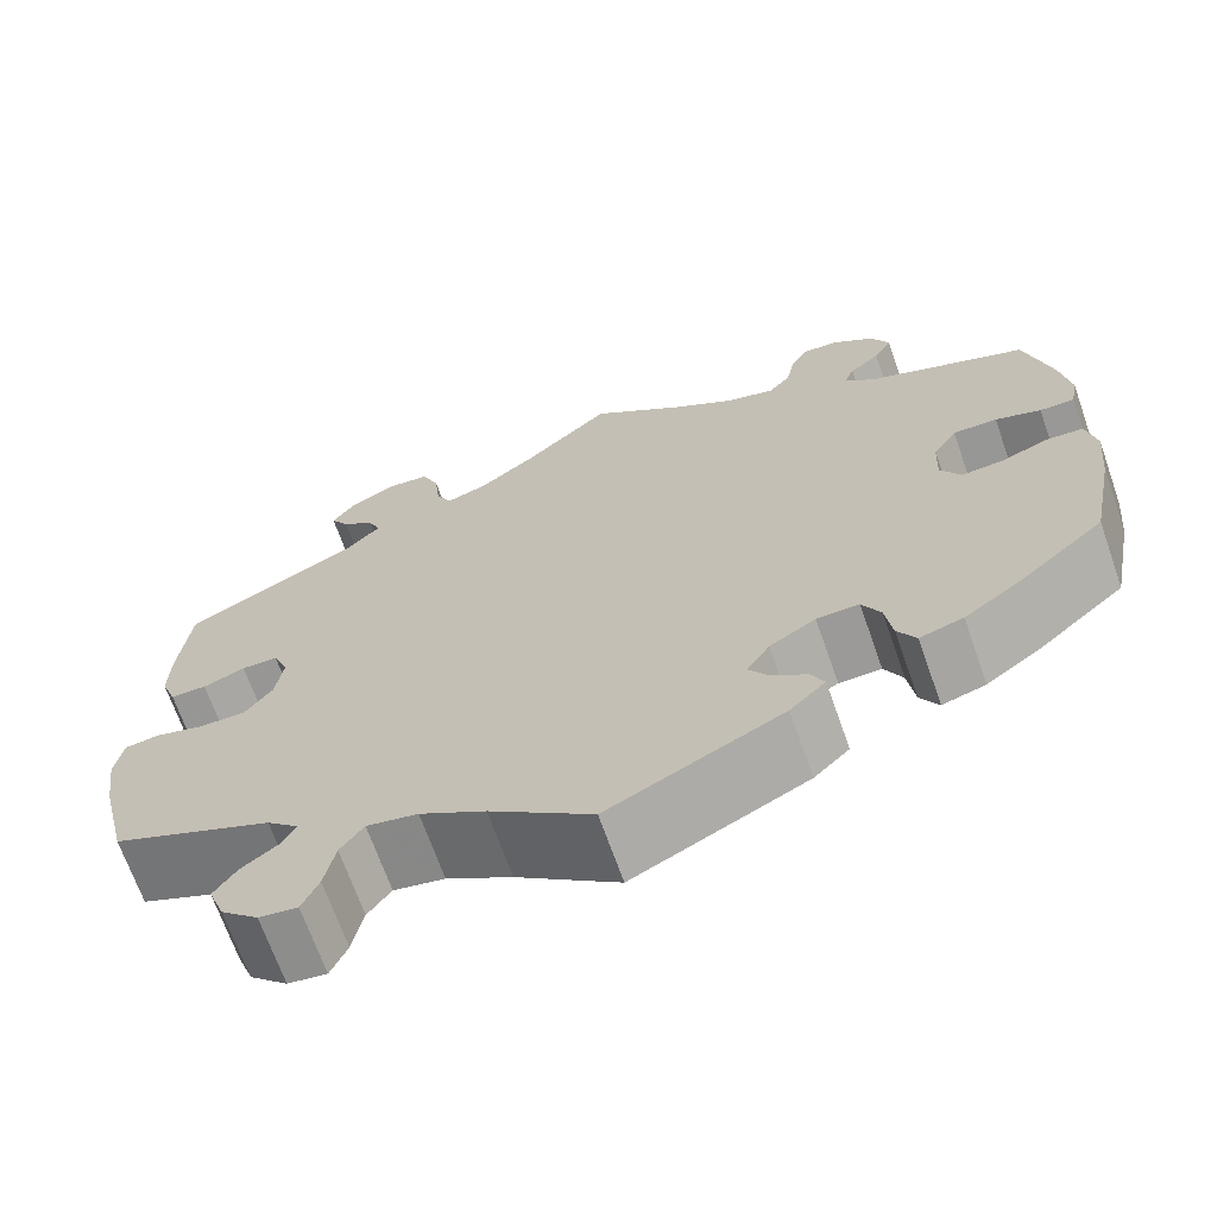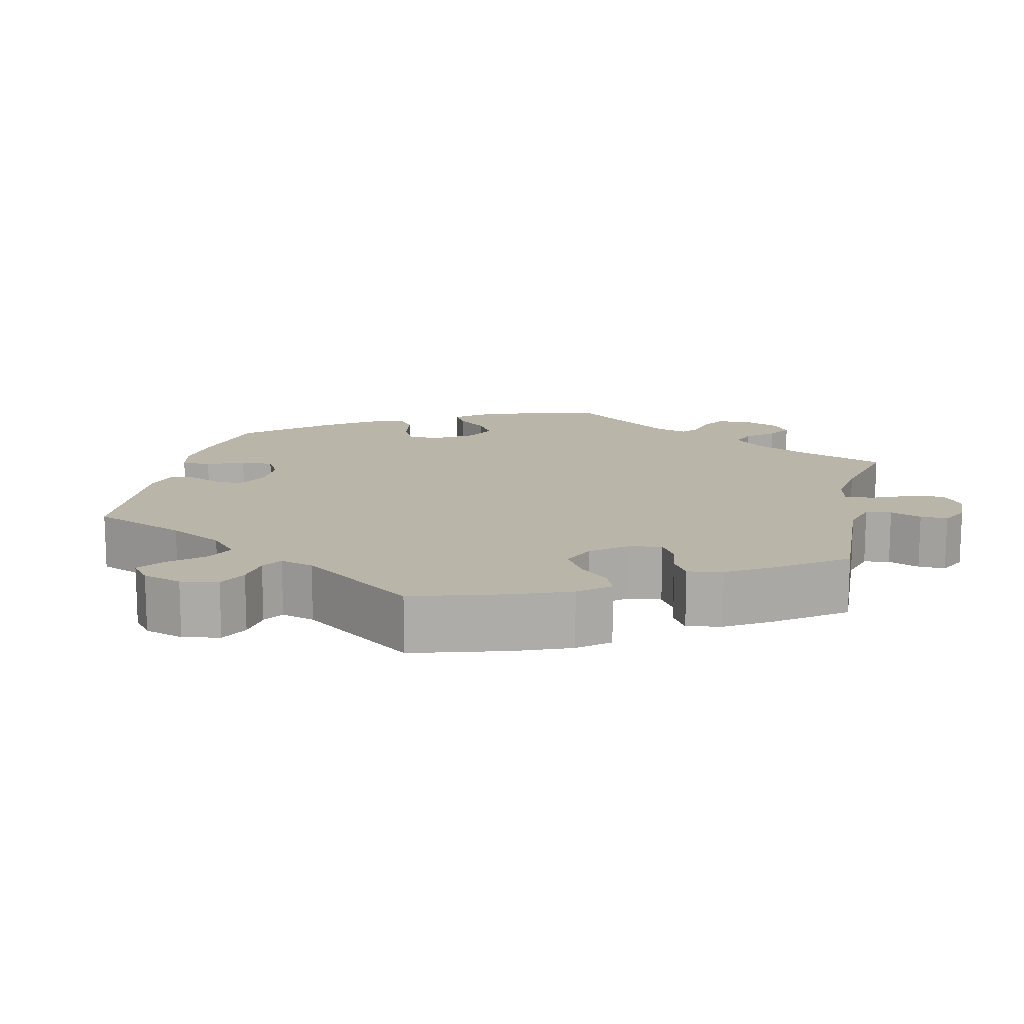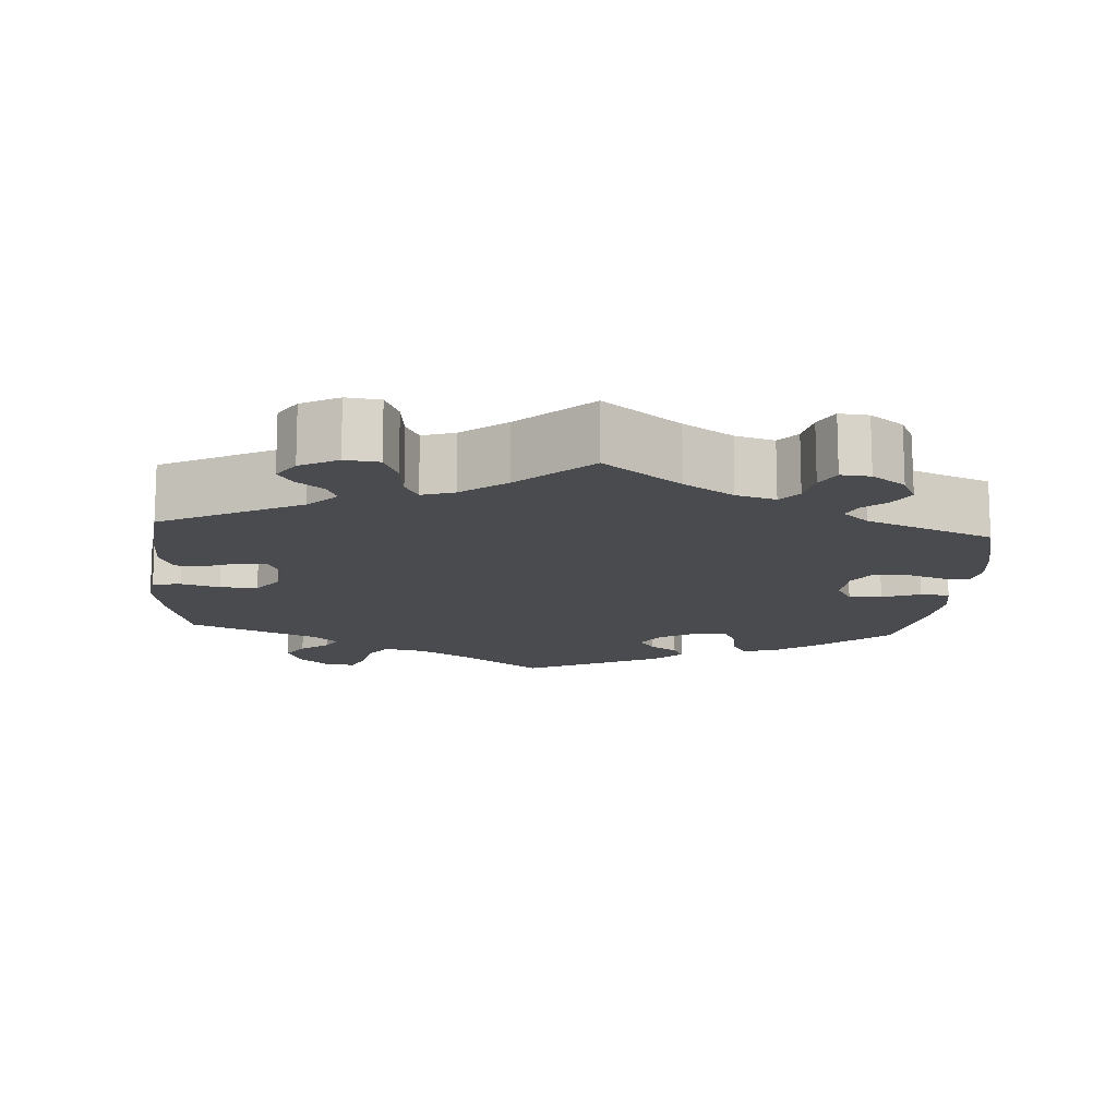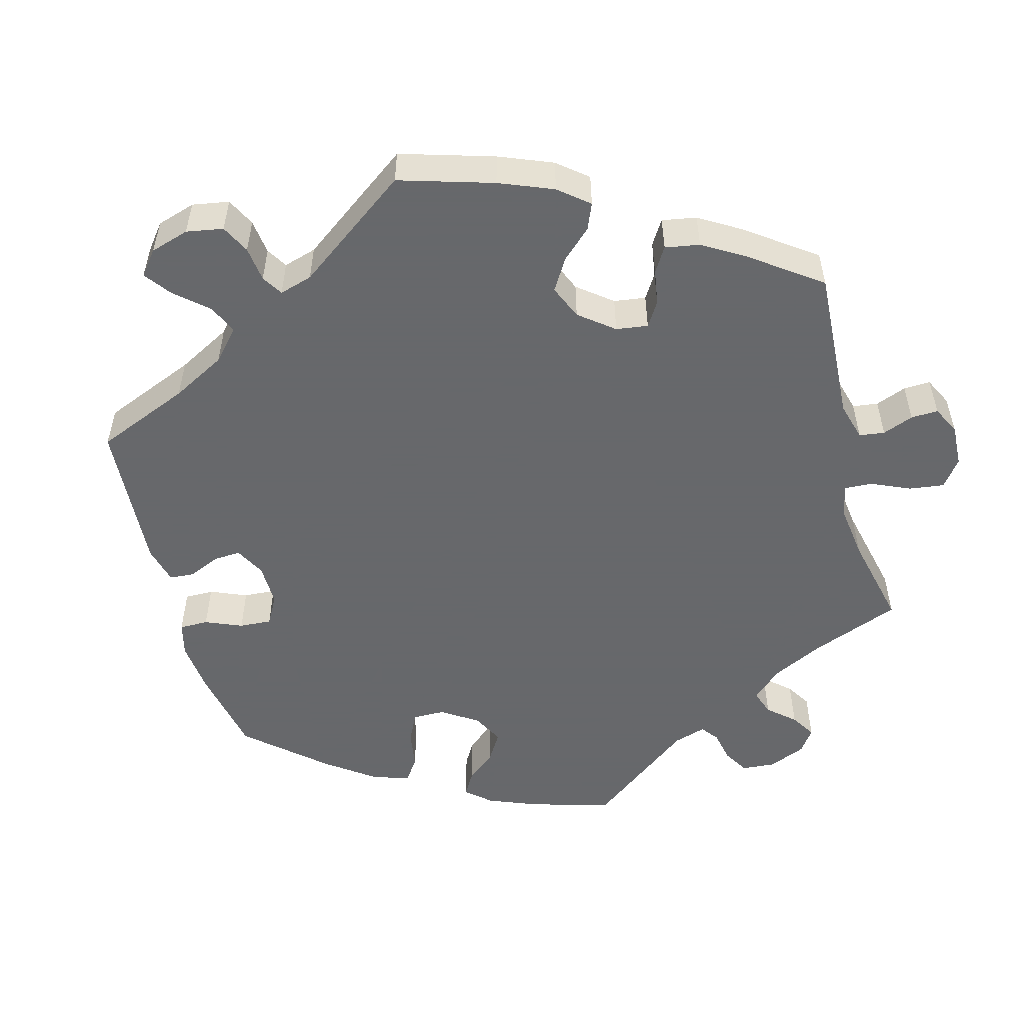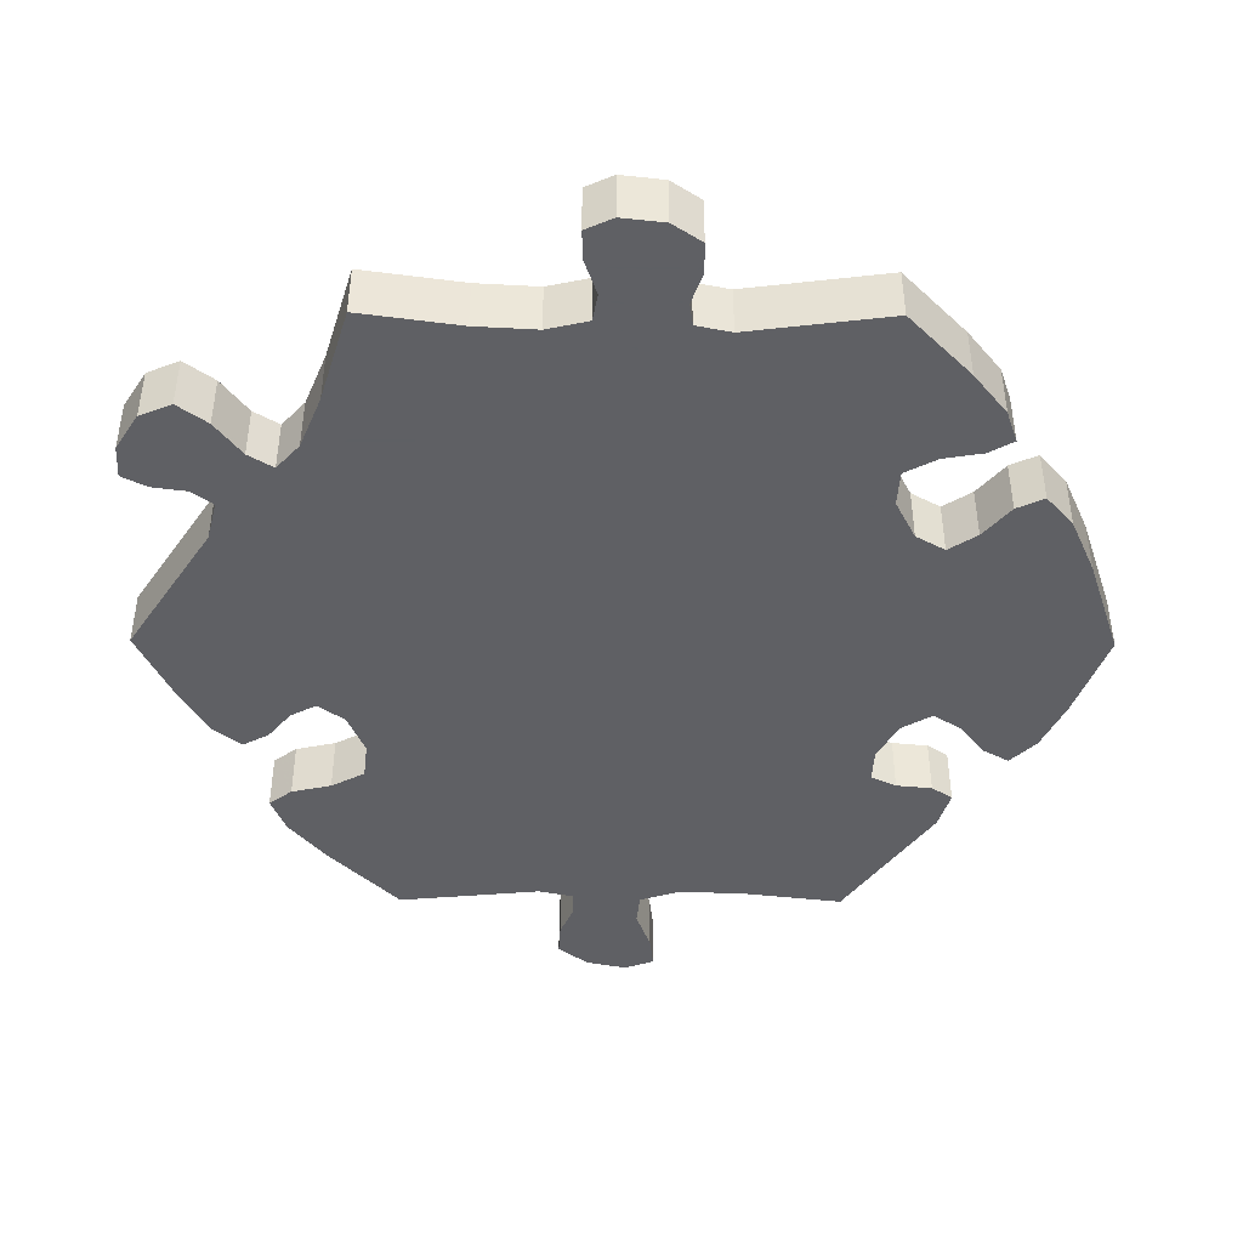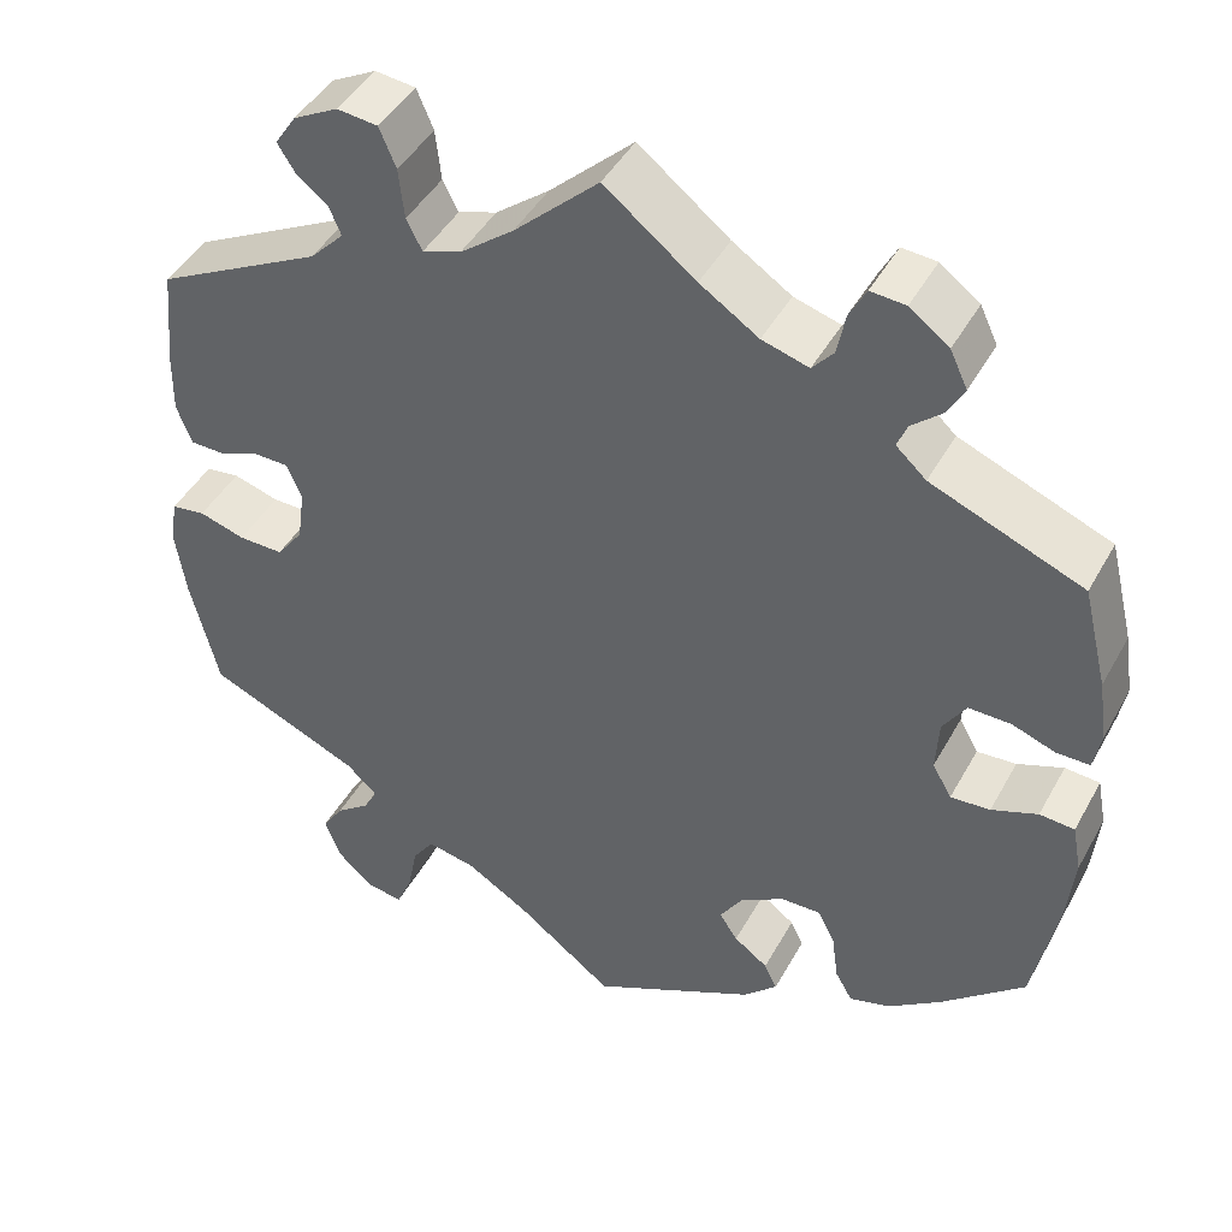
<metadata>
{"format":"obj","ext":"obj","renderer":"f3d","projection":"perspective","resolution":1024,"background":"white","views":[{"elev":-68.7,"azim":19.4,"up":"+Z"},{"elev":13.7,"azim":-107.3,"up":"+Y"},{"elev":-13.7,"azim":-4.2,"up":"+Y"},{"elev":-52.3,"azim":-105.2,"up":"+Y"},{"elev":-43.2,"azim":29.6,"up":"+Y"},{"elev":44.5,"azim":27.3,"up":"+Z"}]}
</metadata>
<code>
v -0.32 0.07 0.382
v -0.283 0.07 0.42
v -0.296 0.07 0.451
v -0.33 0.07 0.478
v -0.349 0.07 0.508
v -0.326 0.07 0.543
v -0.277 0.07 0.569
v -0.233 0.07 0.564
v -0.215 0.07 0.521
v -0.209 0.07 0.466
v -0.192 0.07 0.433
v -0.15 0.07 0.447
v -0.092 0.07 0.492
v 0 0.07 0.578
v 0.099 0.07 0.5
v 0.163 0.07 0.458
v 0.214 0.07 0.443
v 0.237 0.07 0.47
v 0.246 0.07 0.516
v 0.264 0.07 0.55
v 0.302 0.07 0.547
v 0.345 0.07 0.515
v 0.364 0.07 0.475
v 0.345 0.07 0.441
v 0.313 0.07 0.413
v 0.302 0.07 0.386
v 0.335 0.07 0.356
v 0.5 0.07 0.289
v 0.527 0.07 0.179
v 0.537 0.07 0.112
v 0.529 0.07 0.069
v 0.493 0.07 0.069
v 0.446 0.07 0.086
v 0.4 0.07 0.087
v 0.375 0.07 0.048
v 0.372 0.07 -0.009
v 0.393 0.07 -0.046
v 0.436 0.07 -0.043
v 0.486 0.07 -0.024
v 0.524 0.07 -0.027
v 0.534 0.07 -0.079
v 0.526 0.07 -0.157
v 0.5 0.07 -0.289
v 0.409 0.07 -0.368
v 0.352 0.07 -0.409
v 0.307 0.07 -0.422
v 0.288 0.07 -0.389
v 0.281 0.07 -0.337
v 0.262 0.07 -0.299
v 0.218 0.07 -0.3
v 0.17 0.07 -0.329
v 0.146 0.07 -0.367
v 0.166 0.07 -0.397
v 0.203 0.07 -0.424
v 0.217 0.07 -0.453
v 0.18 0.07 -0.489
v 0 0.07 -0.578
v -0.106 0.07 -0.497
v -0.174 0.07 -0.455
v -0.227 0.07 -0.444
v -0.251 0.07 -0.478
v -0.262 0.07 -0.534
v -0.279 0.07 -0.573
v -0.319 0.07 -0.567
v -0.358 0.07 -0.531
v -0.375 0.07 -0.485
v -0.352 0.07 -0.45
v -0.315 0.07 -0.422
v -0.3 0.07 -0.394
v -0.333 0.07 -0.363
v -0.501 0.07 -0.289
v -0.531 0.07 -0.164
v -0.542 0.07 -0.089
v -0.534 0.07 -0.039
v -0.497 0.07 -0.034
v -0.447 0.07 -0.049
v -0.398 0.07 -0.05
v -0.369 0.07 -0.011
v -0.361 0.07 0.046
v -0.377 0.07 0.085
v -0.415 0.07 0.086
v -0.459 0.07 0.069
v -0.497 0.07 0.07
v -0.513 0.07 0.113
v -0.512 0.07 0.178
v -0.501 0.07 0.289
v -0.32 0 0.382
v -0.283 0 0.42
v -0.296 0 0.451
v -0.33 0 0.478
v -0.349 0 0.508
v -0.326 0 0.543
v -0.277 0 0.569
v -0.233 0 0.564
v -0.215 0 0.521
v -0.209 0 0.466
v -0.192 0 0.433
v -0.15 0 0.447
v -0.092 0 0.492
v 0 0 0.578
v 0.099 0 0.5
v 0.163 0 0.458
v 0.214 0 0.443
v 0.237 0 0.47
v 0.246 0 0.516
v 0.264 0 0.55
v 0.302 0 0.547
v 0.345 0 0.515
v 0.364 0 0.475
v 0.345 0 0.441
v 0.313 0 0.413
v 0.302 0 0.386
v 0.335 0 0.356
v 0.5 0 0.289
v 0.527 0 0.179
v 0.537 0 0.112
v 0.529 0 0.069
v 0.493 0 0.069
v 0.446 0 0.086
v 0.4 0 0.087
v 0.375 0 0.048
v 0.372 0 -0.009
v 0.393 0 -0.046
v 0.436 0 -0.043
v 0.486 0 -0.024
v 0.524 0 -0.027
v 0.534 0 -0.079
v 0.526 0 -0.157
v 0.5 0 -0.289
v 0.409 0 -0.368
v 0.352 0 -0.409
v 0.307 0 -0.422
v 0.288 0 -0.389
v 0.281 0 -0.337
v 0.262 0 -0.299
v 0.218 0 -0.3
v 0.17 0 -0.329
v 0.146 0 -0.367
v 0.166 0 -0.397
v 0.203 0 -0.424
v 0.217 0 -0.453
v 0.18 0 -0.489
v 0 0 -0.578
v -0.106 0 -0.497
v -0.174 0 -0.455
v -0.227 0 -0.444
v -0.251 0 -0.478
v -0.262 0 -0.534
v -0.279 0 -0.573
v -0.319 0 -0.567
v -0.358 0 -0.531
v -0.375 0 -0.485
v -0.352 0 -0.45
v -0.315 0 -0.422
v -0.3 0 -0.394
v -0.333 0 -0.363
v -0.501 0 -0.289
v -0.531 0 -0.164
v -0.542 0 -0.089
v -0.534 0 -0.039
v -0.497 0 -0.034
v -0.447 0 -0.049
v -0.398 0 -0.05
v -0.369 0 -0.011
v -0.361 0 0.046
v -0.377 0 0.085
v -0.415 0 0.086
v -0.459 0 0.069
v -0.497 0 0.07
v -0.513 0 0.113
v -0.512 0 0.178
v -0.501 0 0.289
f 85 86 1
f 84 85 1 2
f 81 82 83 84
f 80 81 84 2
f 79 80 2
f 78 79 2
f 73 74 75 76
f 73 76 77
f 70 71 72 73
f 69 70 73 77
f 65 66 67 68
f 65 68 69
f 64 65 69
f 61 62 63 64
f 60 61 64 69
f 59 60 69 77
f 55 56 57 58
f 53 54 55 58
f 52 53 58 59
f 51 52 59 77
f 45 46 47 48
f 45 48 49
f 44 45 49
f 43 44 49
f 42 43 49 50
f 38 39 40 41
f 37 38 41 42
f 30 31 32 33
f 30 33 34
f 27 28 29 30
f 26 27 30 34
f 22 23 24 25
f 22 25 26
f 21 22 26
f 18 19 20 21
f 18 21 26
f 17 18 26 34
f 13 14 15
f 12 13 15 16
f 11 12 16 17
f 7 8 9 10
f 7 10 11
f 6 7 11
f 3 4 5 6
f 2 3 6 11
f 78 2 11 17
f 50 51 77 78
f 37 42 50 78
f 36 37 78
f 35 36 78 17
f 17 34 35
f 87 172 171
f 88 87 171 170
f 170 169 168 167
f 88 170 167 166
f 88 166 165
f 88 165 164
f 162 161 160 159
f 163 162 159
f 159 158 157 156
f 163 159 156 155
f 154 153 152 151
f 155 154 151
f 155 151 150
f 150 149 148 147
f 155 150 147 146
f 163 155 146 145
f 144 143 142 141
f 144 141 140 139
f 145 144 139 138
f 163 145 138 137
f 134 133 132 131
f 135 134 131
f 135 131 130
f 135 130 129
f 136 135 129 128
f 127 126 125 124
f 128 127 124 123
f 119 118 117 116
f 120 119 116
f 116 115 114 113
f 120 116 113 112
f 111 110 109 108
f 112 111 108
f 112 108 107
f 107 106 105 104
f 112 107 104
f 120 112 104 103
f 101 100 99
f 102 101 99 98
f 103 102 98 97
f 96 95 94 93
f 97 96 93
f 97 93 92
f 92 91 90 89
f 97 92 89 88
f 103 97 88 164
f 164 163 137 136
f 164 136 128 123
f 164 123 122
f 103 164 122 121
f 121 120 103
f 1 87 88 2
f 2 88 89 3
f 3 89 90 4
f 4 90 91 5
f 5 91 92 6
f 6 92 93 7
f 7 93 94 8
f 8 94 95 9
f 9 95 96 10
f 10 96 97 11
f 11 97 98 12
f 12 98 99 13
f 13 99 100 14
f 14 100 101 15
f 15 101 102 16
f 16 102 103 17
f 17 103 104 18
f 18 104 105 19
f 19 105 106 20
f 20 106 107 21
f 21 107 108 22
f 22 108 109 23
f 23 109 110 24
f 24 110 111 25
f 25 111 112 26
f 26 112 113 27
f 27 113 114 28
f 28 114 115 29
f 29 115 116 30
f 30 116 117 31
f 31 117 118 32
f 32 118 119 33
f 33 119 120 34
f 34 120 121 35
f 35 121 122 36
f 36 122 123 37
f 37 123 124 38
f 38 124 125 39
f 39 125 126 40
f 40 126 127 41
f 41 127 128 42
f 42 128 129 43
f 43 129 130 44
f 44 130 131 45
f 45 131 132 46
f 46 132 133 47
f 47 133 134 48
f 48 134 135 49
f 49 135 136 50
f 50 136 137 51
f 51 137 138 52
f 52 138 139 53
f 53 139 140 54
f 54 140 141 55
f 55 141 142 56
f 56 142 143 57
f 57 143 144 58
f 58 144 145 59
f 59 145 146 60
f 60 146 147 61
f 61 147 148 62
f 62 148 149 63
f 63 149 150 64
f 64 150 151 65
f 65 151 152 66
f 66 152 153 67
f 67 153 154 68
f 68 154 155 69
f 69 155 156 70
f 70 156 157 71
f 71 157 158 72
f 72 158 159 73
f 73 159 160 74
f 74 160 161 75
f 75 161 162 76
f 76 162 163 77
f 77 163 164 78
f 78 164 165 79
f 79 165 166 80
f 80 166 167 81
f 81 167 168 82
f 82 168 169 83
f 83 169 170 84
f 84 170 171 85
f 85 171 172 86
f 86 172 87 1

</code>
